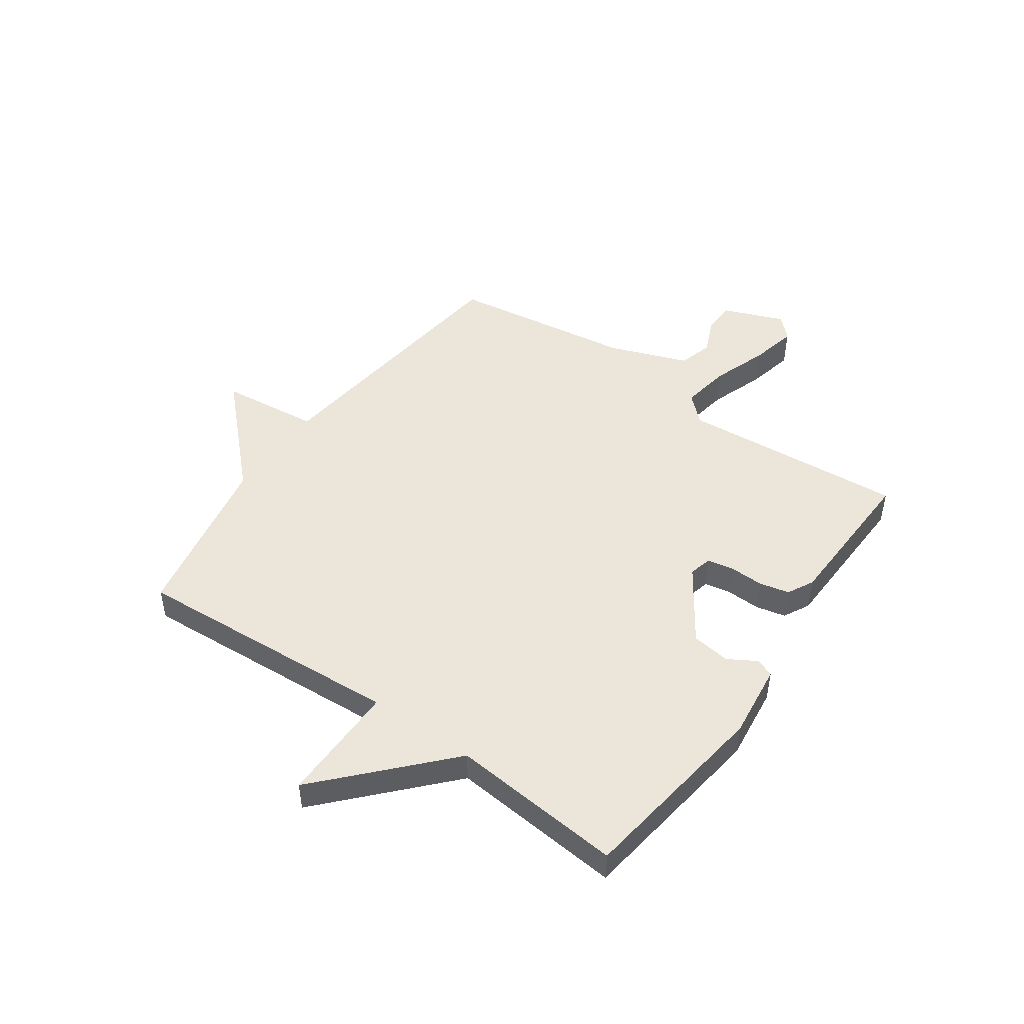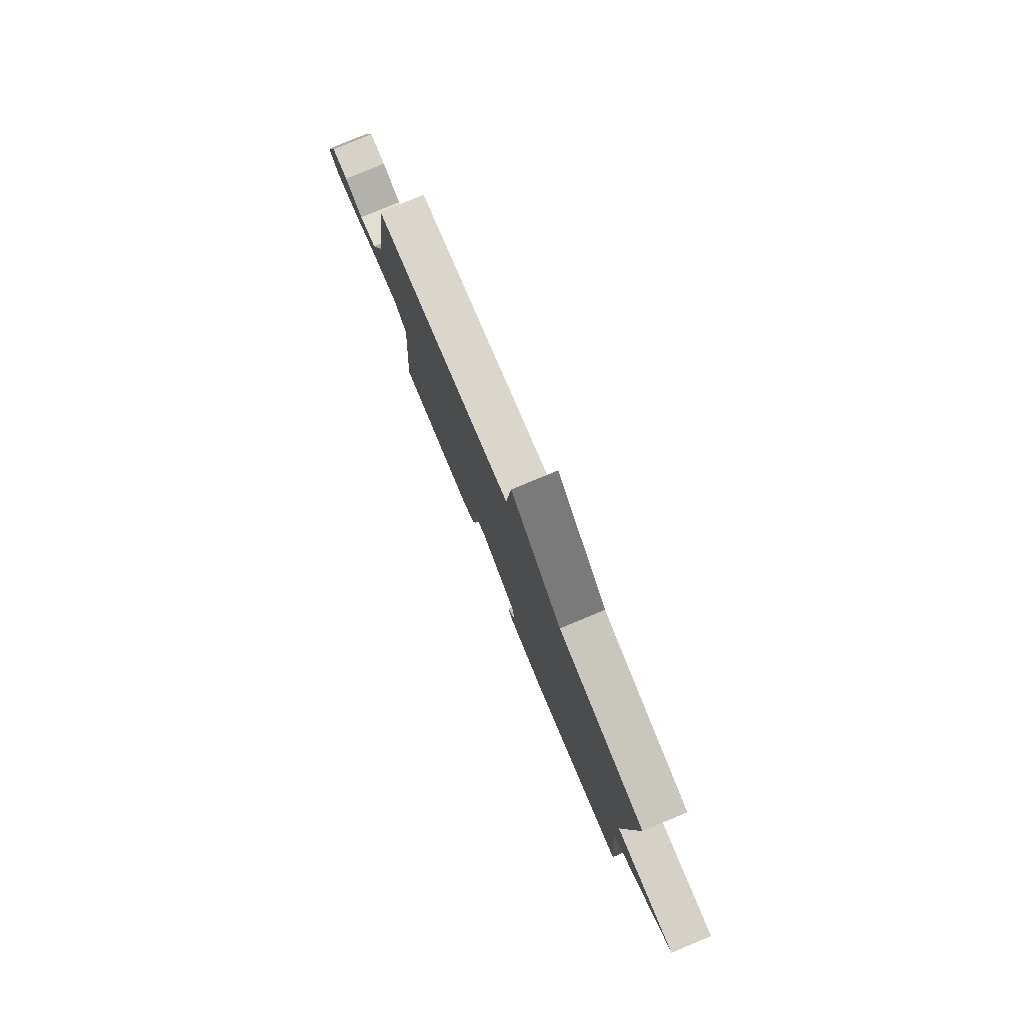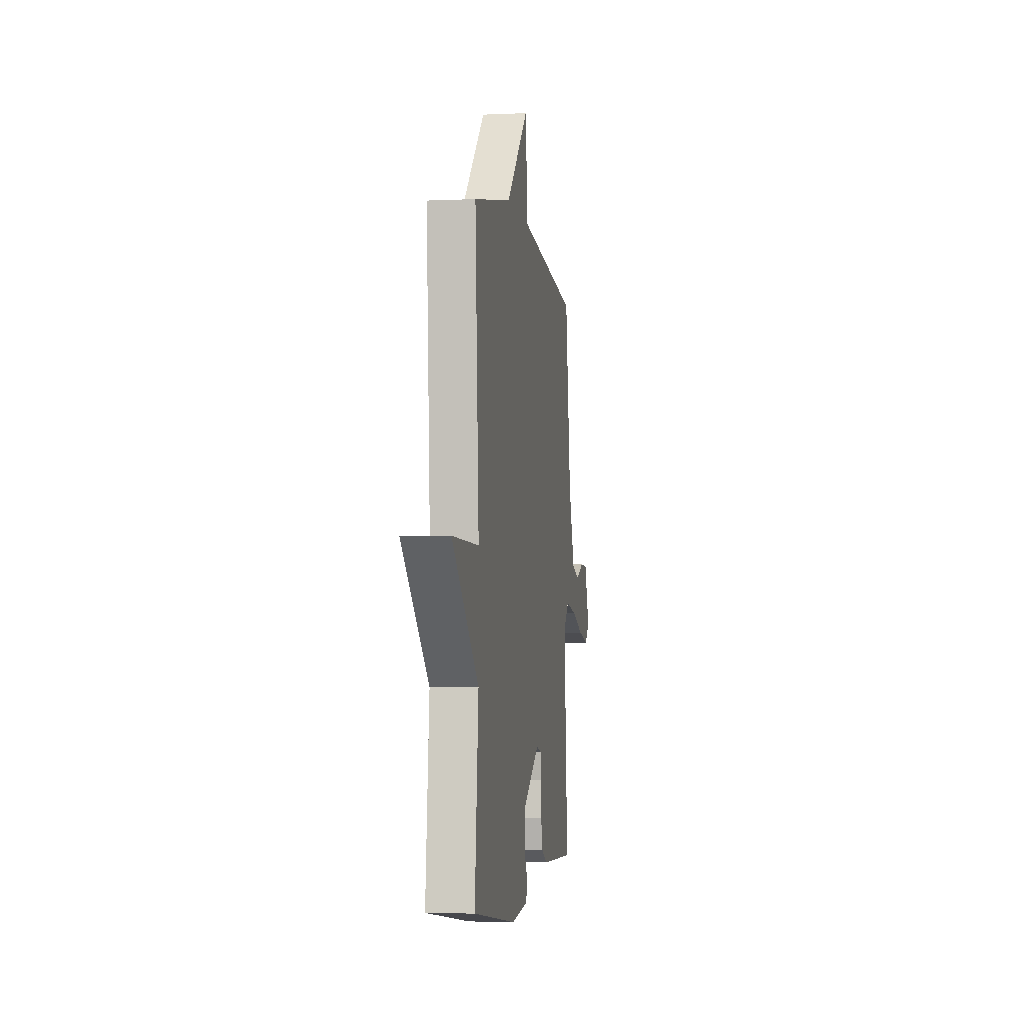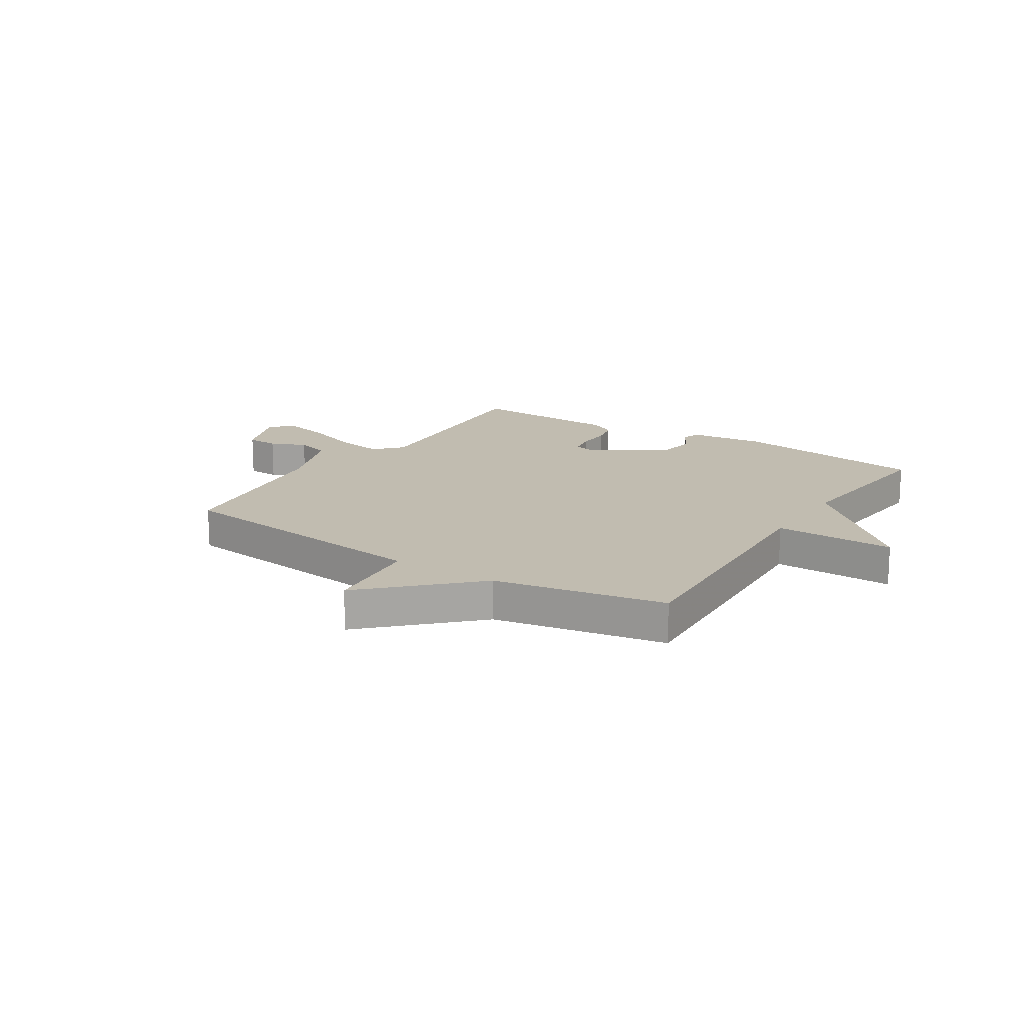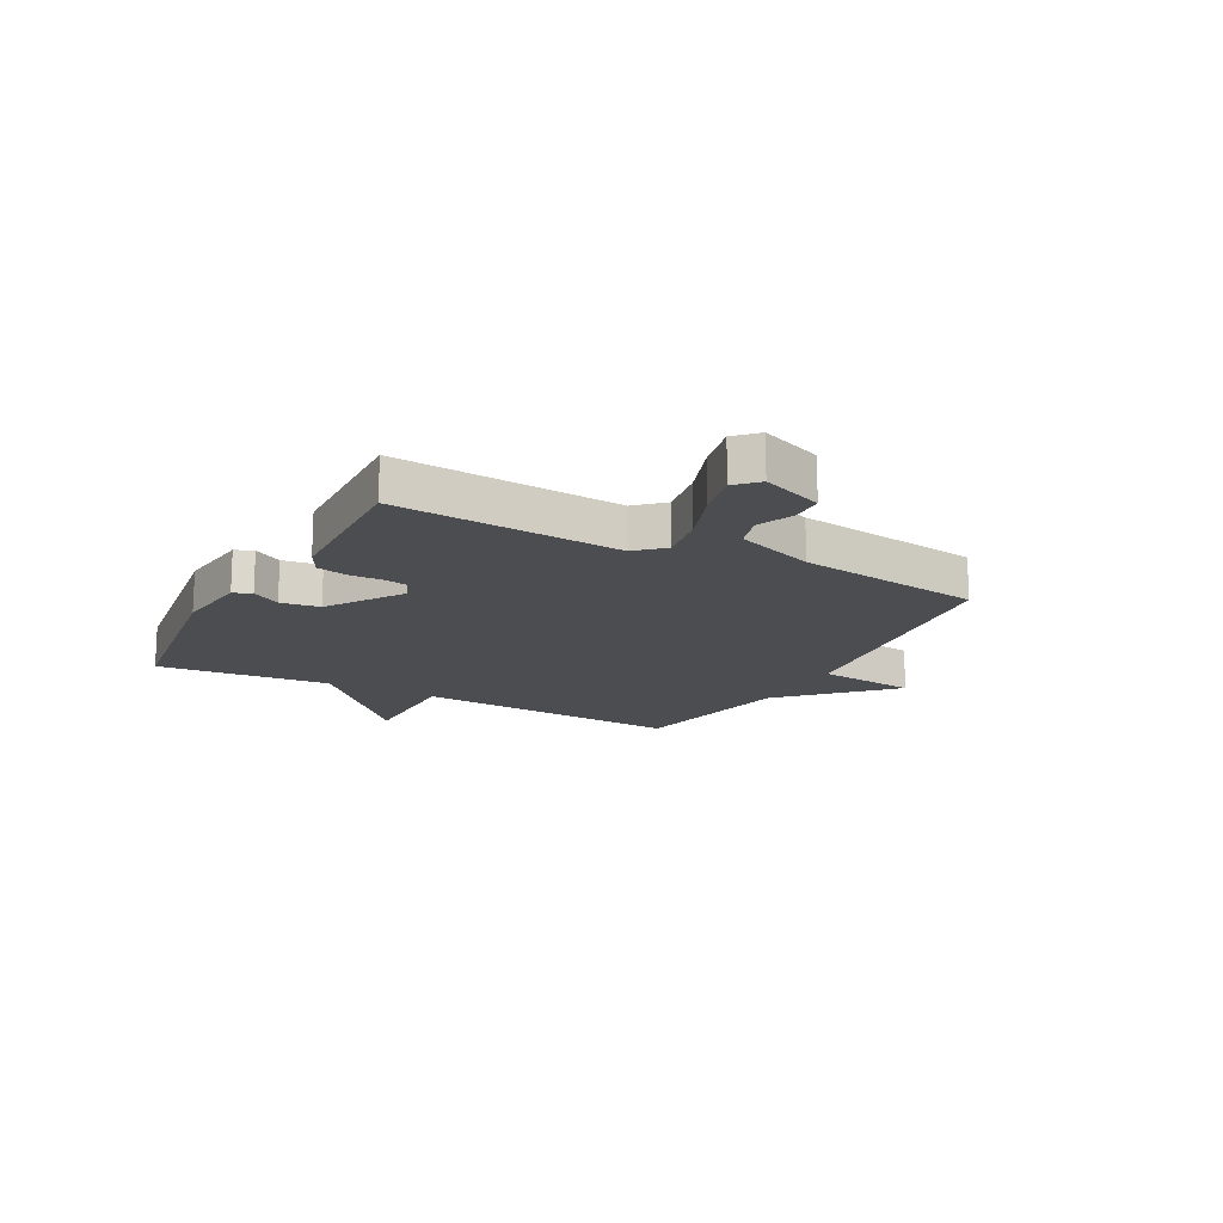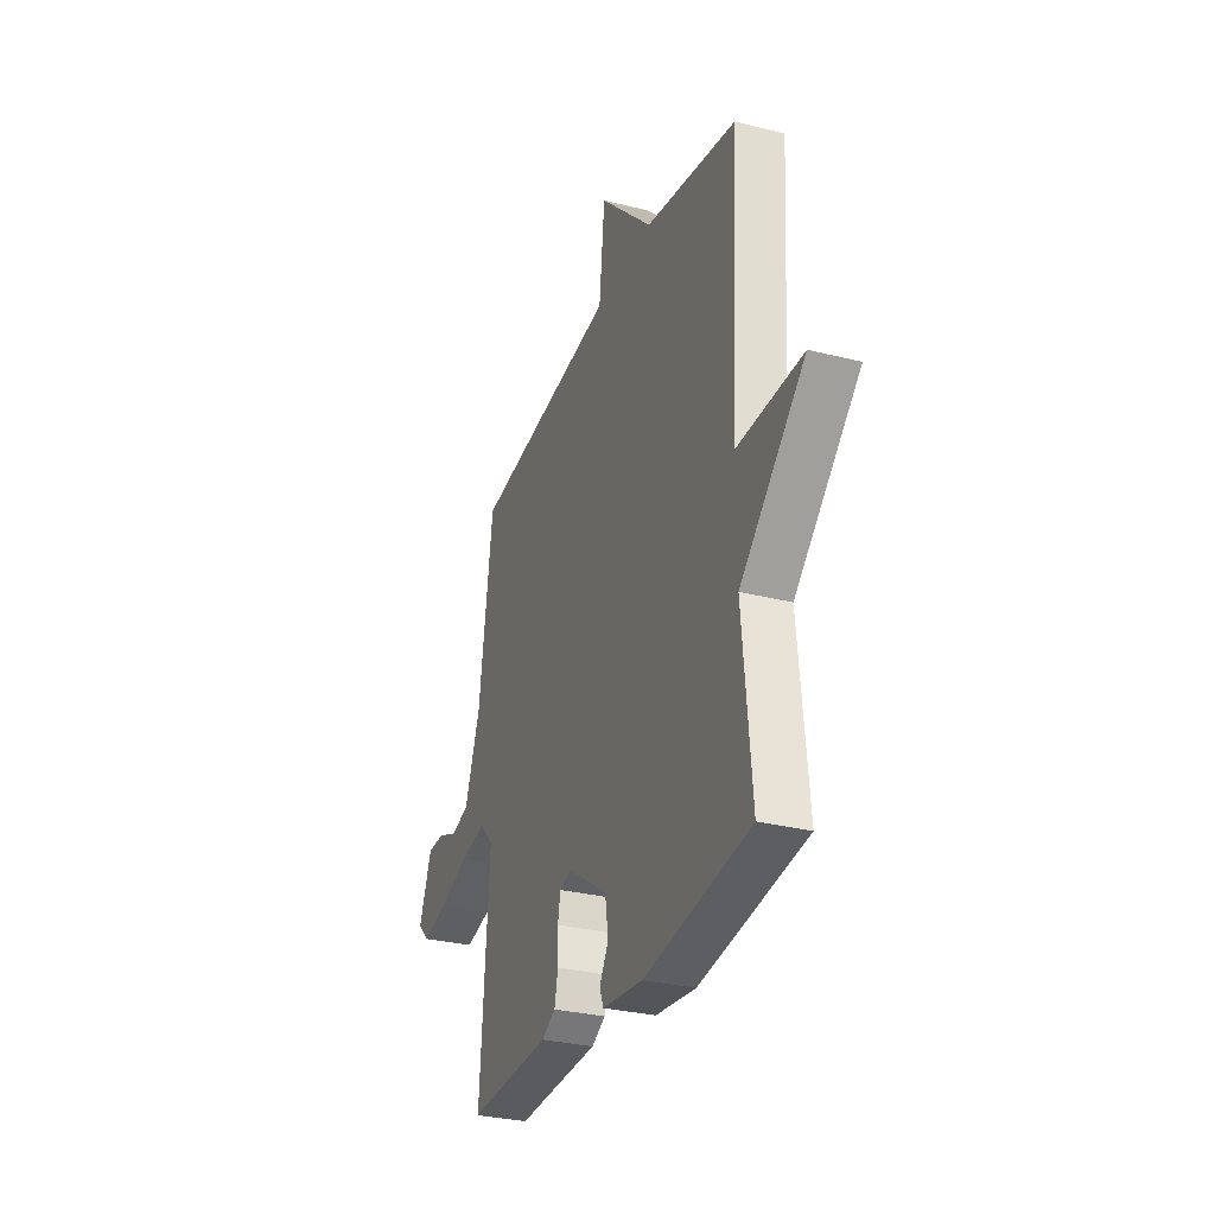
<metadata>
{"format":"obj","ext":"obj","renderer":"f3d","projection":"perspective","resolution":1024,"background":"white","views":[{"elev":48.1,"azim":125.0,"up":"+Y"},{"elev":79.5,"azim":67.4,"up":"+Z"},{"elev":-3.7,"azim":98.7,"up":"+Z"},{"elev":16.4,"azim":32.9,"up":"+Y"},{"elev":-16.1,"azim":-118.2,"up":"+Y"},{"elev":-30.3,"azim":69.8,"up":"+Z"}]}
</metadata>
<code>
v 0.5 0.07 0.5
v 0.47 0.07 0.012
v 0.687 0.07 0.014
v 0.47 0.07 -0.188
v 0.5 0.07 -0.5
v 0.146 0.07 -0.55
v 0.01 0.07 -0.534
v -0.003 0.07 -0.501
v 0.027 0.07 -0.45
v 0.017 0.07 -0.38
v -0.116 0.07 -0.291
v -0.157 0.07 -0.302
v -0.166 0.07 -0.349
v -0.164 0.07 -0.411
v -0.176 0.07 -0.465
v -0.223 0.07 -0.49
v -0.5 0.07 -0.5
v -0.469 0.07 -0.093
v -0.514 0.07 -0.045
v -0.603 0.07 -0.06
v -0.704 0.07 -0.096
v -0.789 0.07 -0.115
v -0.827 0.07 -0.077
v -0.784 0.07 0.033
v -0.726 0.07 0.035
v -0.661 0.07 0.007
v -0.599 0.07 0.025
v -0.547 0.07 0.167
v -0.5 0.07 0.5
v -0.008 0.07 0.559
v 0.011 0.07 0.738
v 0.192 0.07 0.559
v 0.5 0 0.5
v 0.47 0 0.012
v 0.687 0 0.014
v 0.47 0 -0.188
v 0.5 0 -0.5
v 0.146 0 -0.55
v 0.01 0 -0.534
v -0.003 0 -0.501
v 0.027 0 -0.45
v 0.017 0 -0.38
v -0.116 0 -0.291
v -0.157 0 -0.302
v -0.166 0 -0.349
v -0.164 0 -0.411
v -0.176 0 -0.465
v -0.223 0 -0.49
v -0.5 0 -0.5
v -0.469 0 -0.093
v -0.514 0 -0.045
v -0.603 0 -0.06
v -0.704 0 -0.096
v -0.789 0 -0.115
v -0.827 0 -0.077
v -0.784 0 0.033
v -0.726 0 0.035
v -0.661 0 0.007
v -0.599 0 0.025
v -0.547 0 0.167
v -0.5 0 0.5
v -0.008 0 0.559
v 0.011 0 0.738
v 0.192 0 0.559
f 30 31 32
f 32 1 2
f 30 32 2
f 29 30 2
f 28 29 2
f 27 28 2
f 26 27 2
f 24 25 26
f 23 24 26
f 22 23 26
f 21 22 26
f 20 21 26
f 19 20 26
f 19 26 2
f 2 3 4
f 19 2 4
f 18 19 4
f 16 17 18
f 15 16 18
f 14 15 18
f 13 14 18
f 12 13 18
f 11 12 18
f 11 18 4 5
f 10 11 5
f 9 10 5 6
f 6 7 8 9
f 64 63 62
f 34 33 64
f 34 64 62
f 34 62 61
f 34 61 60
f 34 60 59
f 34 59 58
f 58 57 56
f 58 56 55
f 58 55 54
f 58 54 53
f 58 53 52
f 58 52 51
f 34 58 51
f 36 35 34
f 36 34 51
f 36 51 50
f 50 49 48
f 50 48 47
f 50 47 46
f 50 46 45
f 50 45 44
f 50 44 43
f 37 36 50 43
f 37 43 42
f 38 37 42 41
f 41 40 39 38
f 1 33 34 2
f 2 34 35 3
f 3 35 36 4
f 4 36 37 5
f 5 37 38 6
f 6 38 39 7
f 7 39 40 8
f 8 40 41 9
f 9 41 42 10
f 10 42 43 11
f 11 43 44 12
f 12 44 45 13
f 13 45 46 14
f 14 46 47 15
f 15 47 48 16
f 16 48 49 17
f 17 49 50 18
f 18 50 51 19
f 19 51 52 20
f 20 52 53 21
f 21 53 54 22
f 22 54 55 23
f 23 55 56 24
f 24 56 57 25
f 25 57 58 26
f 26 58 59 27
f 27 59 60 28
f 28 60 61 29
f 29 61 62 30
f 30 62 63 31
f 31 63 64 32
f 32 64 33 1

</code>
